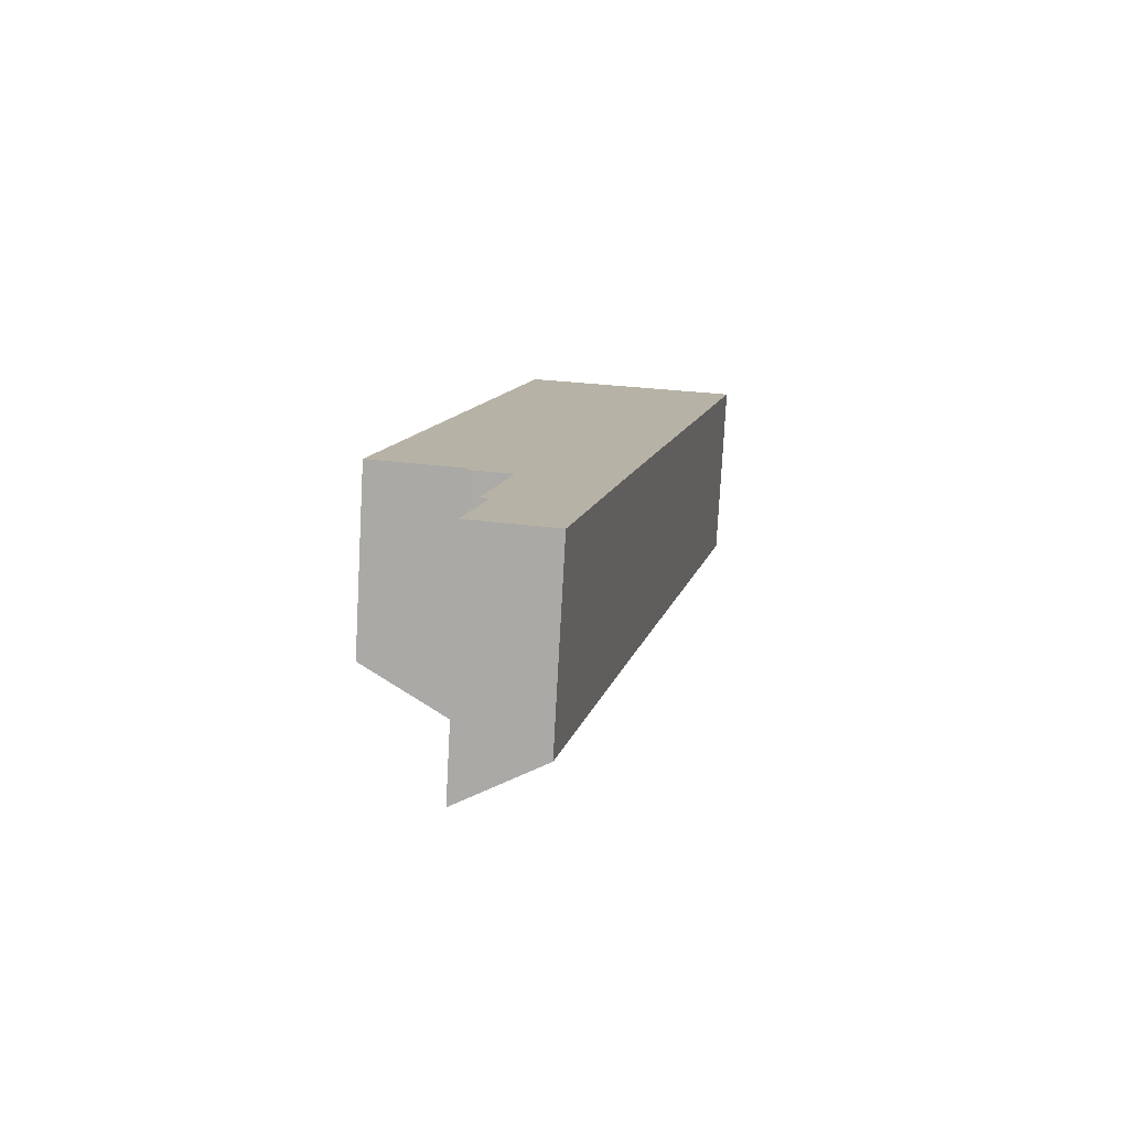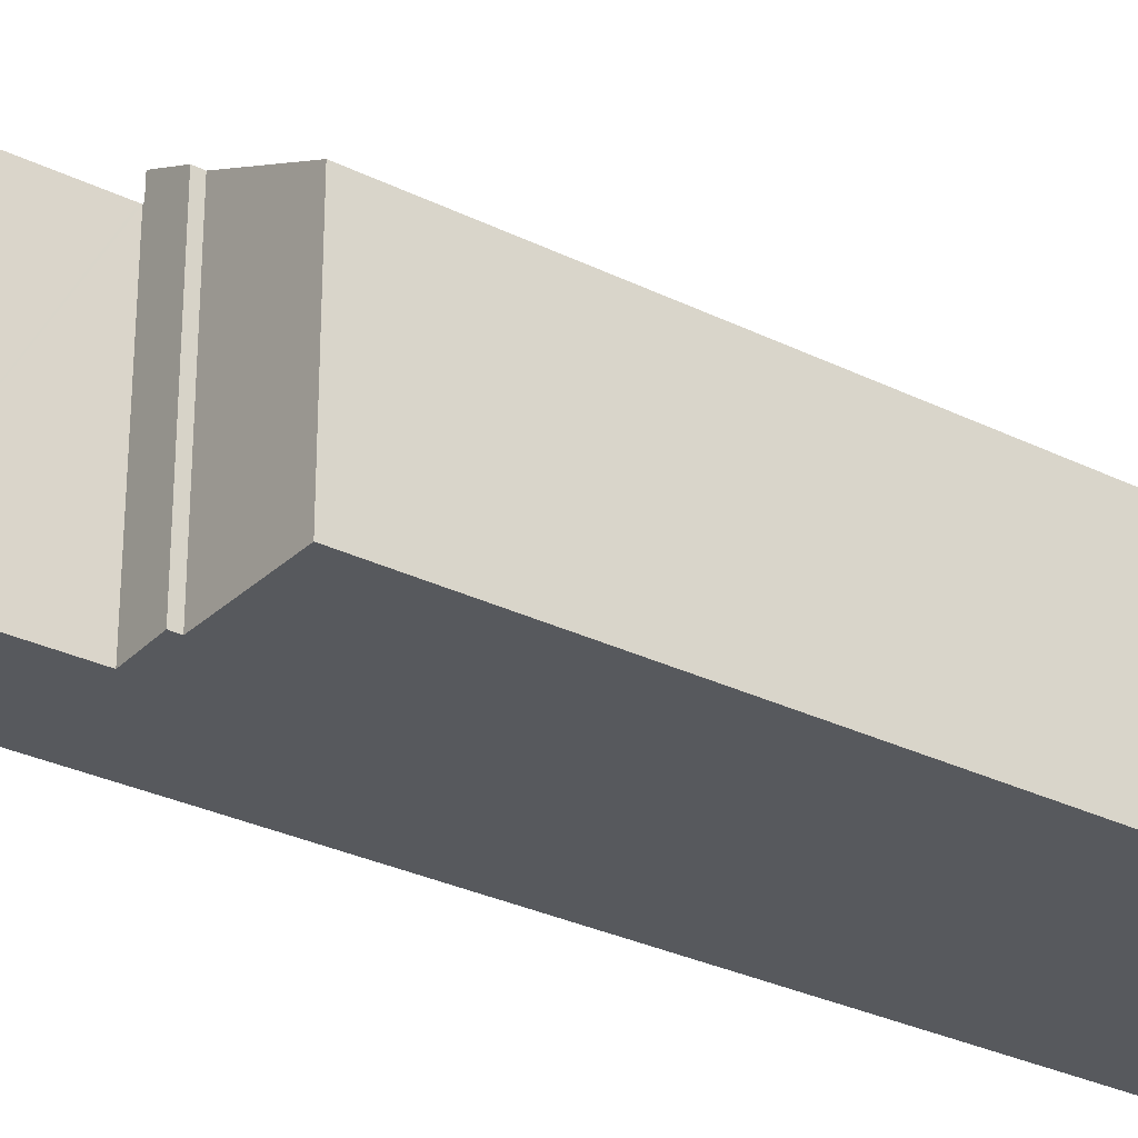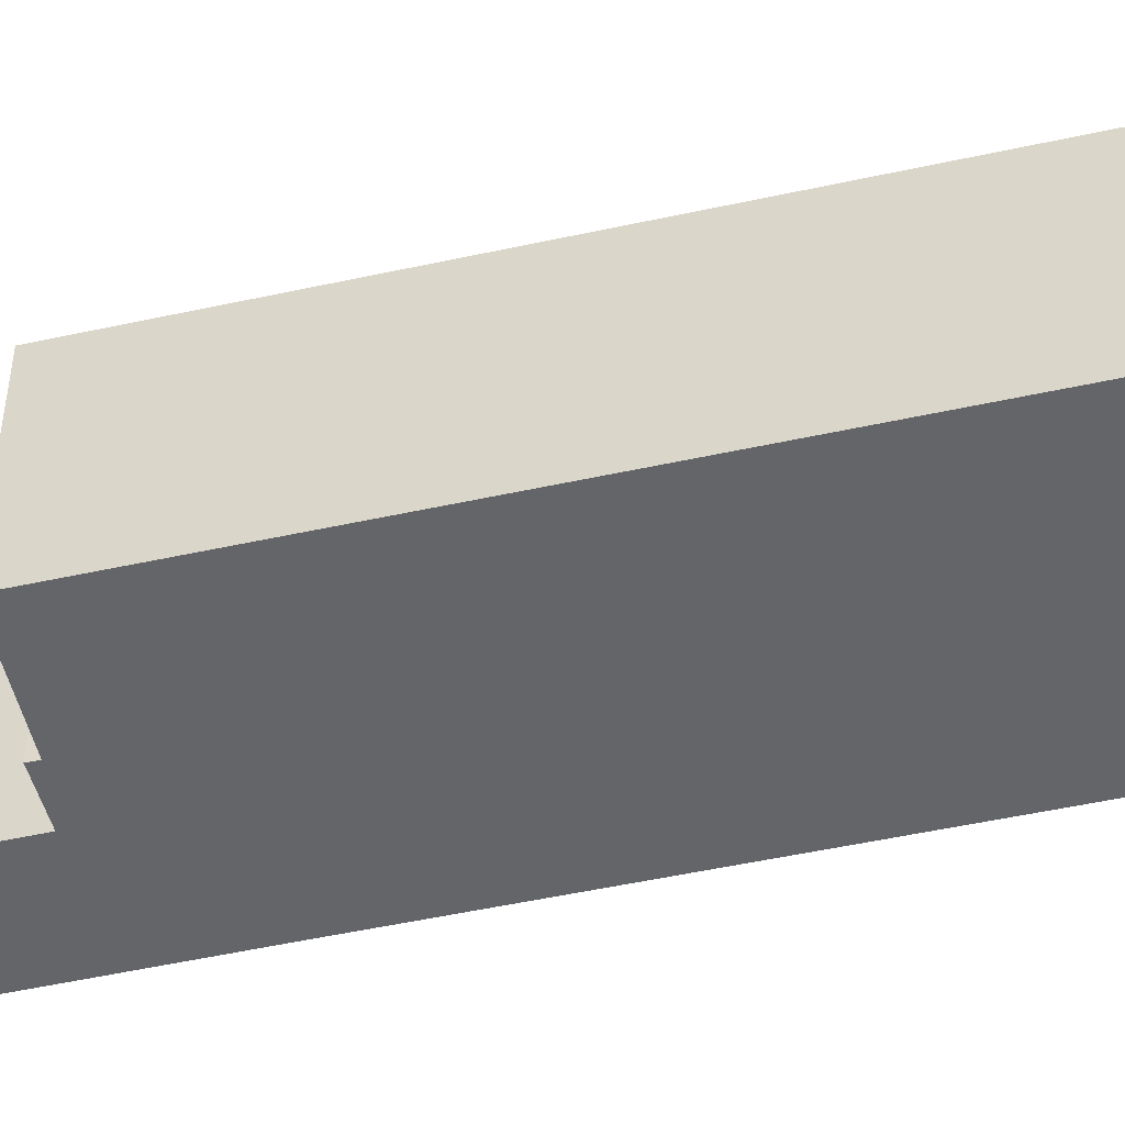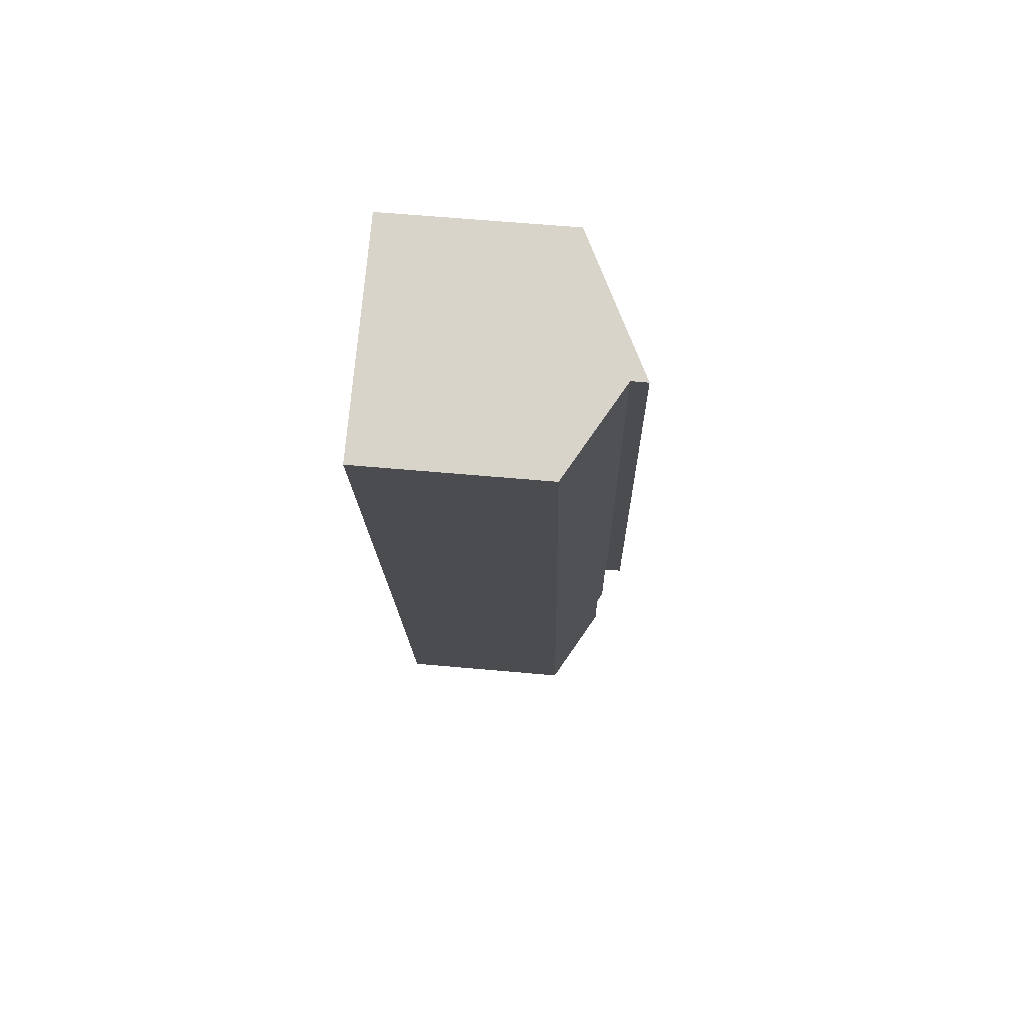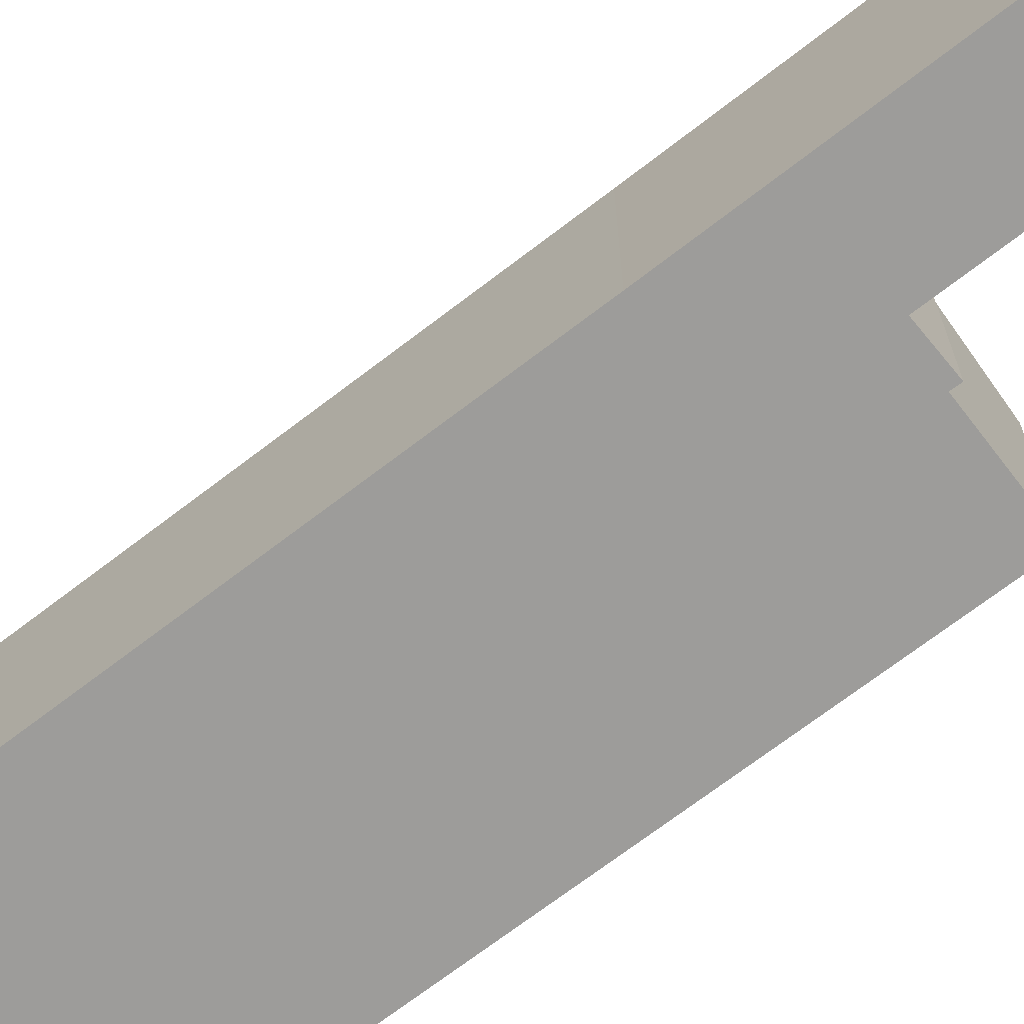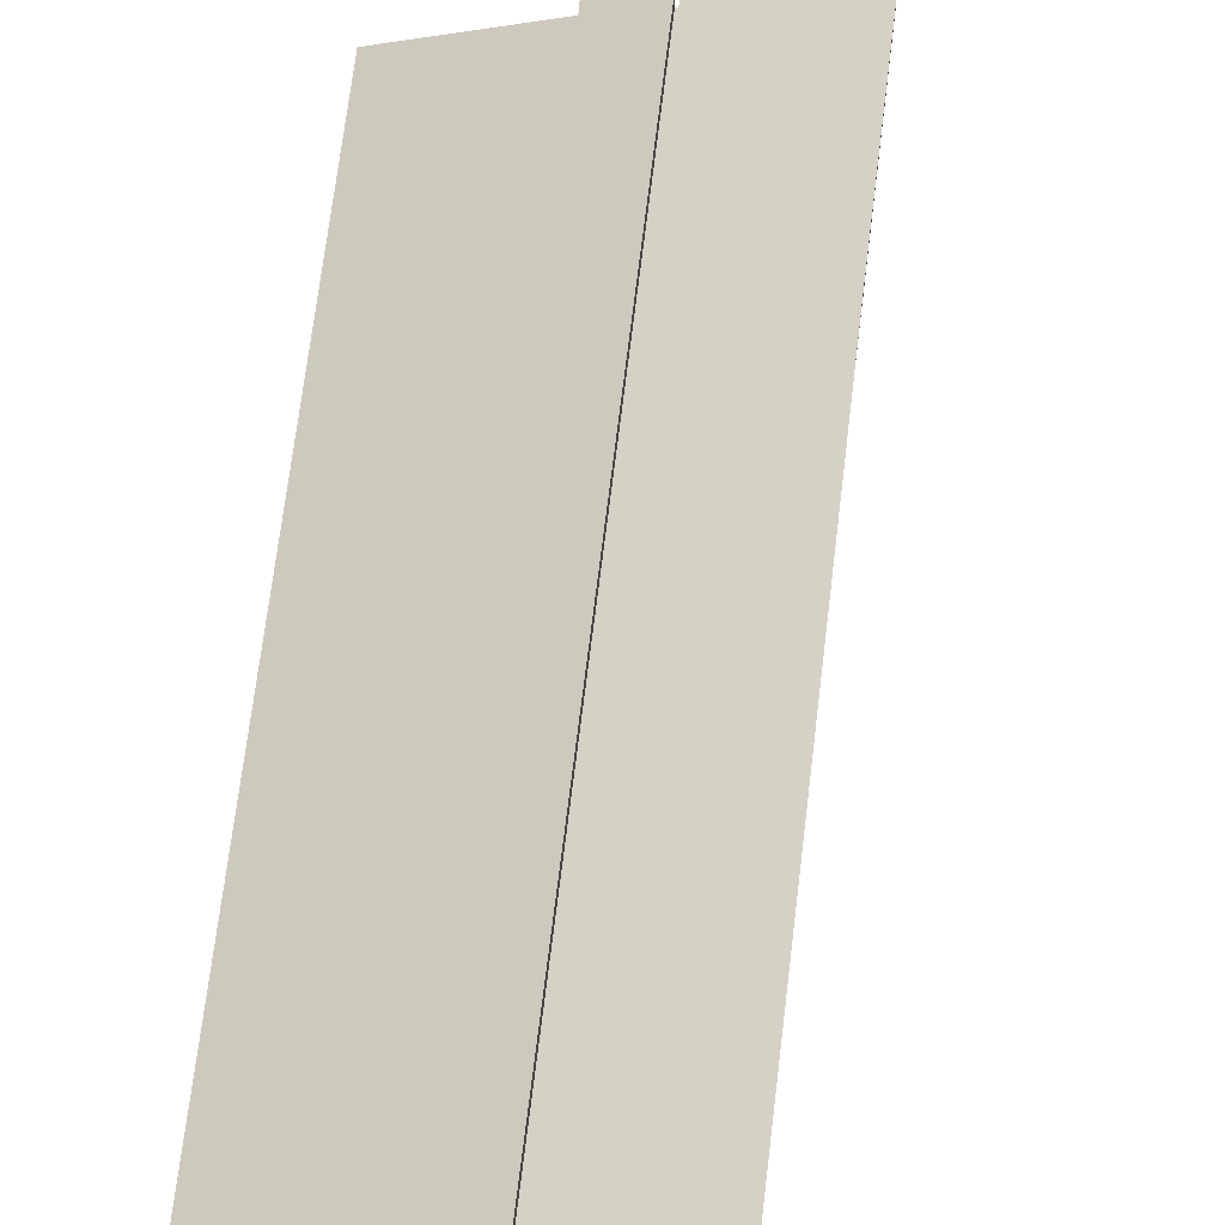
<metadata>
{"format":"obj","ext":"obj","renderer":"f3d","projection":"perspective","resolution":1024,"background":"white","views":[{"elev":-78.1,"azim":-3.1,"up":"+Z"},{"elev":-29.2,"azim":-114.2,"up":"+Y"},{"elev":-51.4,"azim":-64.5,"up":"+Y"},{"elev":62.7,"azim":95.2,"up":"+Z"},{"elev":-70.1,"azim":139.7,"up":"+Y"},{"elev":67.6,"azim":18.9,"up":"+Y"}]}
</metadata>
<code>
v  7.434 17.44 -19.61
v  13.75 13.85 -20.24
v  13.6 13.85 -20.93
v  16.67 13.87 -6.415
v  8.971 17.44 -12.42
v  8.284 17.84 -12.28
v  10.27 17.85 -2.903
v  17.11 13.88 -4.366
v  18.69 13.89 3.147
v  10.3 17.85 -2.763
v  10.18 17.92 -2.742
v  21.1 17.92 48.32
v  28.09 13.85 46.82
v  10.18 1.679e-16 -2.742
v  21.1 -2.958e-15 48.32
v  7.434 1.201e-15 -19.61
v  8.971 7.608e-16 -12.42
v  8.284 7.522e-16 -12.28
v  10.3 1.692e-16 -2.763
v  10.27 1.778e-16 -2.903
v  28.09 -2.867e-15 46.82
v  18.69 -1.927e-16 3.147
v  17.11 2.673e-16 -4.366
v  16.67 3.928e-16 -6.415
v  13.75 1.24e-15 -20.24
v  13.6 1.282e-15 -20.93
v  21.1 19.17 48.32
v  1.655 14.01 7.704
v  10.85 14.02 50.51
v  10.18 19.18 -2.742
v  7.266 17.66 -1.566
v  0 14.01 8.578e-16
v  7.112 17.65 -2.19
v  7.112 1.341e-16 -2.19
v  7.266 9.589e-17 -1.566
v  0 0 0
v  1.655 -4.717e-16 7.704
v  10.85 -3.093e-15 50.51
g defaultobject
f 1 2 3
f 2 1 4
f 4 1 5
f 4 5 6
f 4 6 7
f 4 7 8
f 8 7 9
f 9 7 10
f 9 10 11
f 9 11 12
f 9 12 13
f 14 12 11
f 12 14 15
f 16 5 1
f 5 16 17
f 18 7 6
f 7 18 10
f 10 18 19
f 19 18 20
f 15 13 12
f 13 15 21
f 21 9 13
f 9 21 22
f 9 22 8
f 8 22 23
f 8 23 4
f 4 23 2
f 2 23 24
f 2 24 25
f 2 25 3
f 3 25 26
f 3 16 1
f 16 3 26
f 5 18 6
f 18 5 17
f 10 14 11
f 14 10 19
f 25 16 26
f 16 25 17
f 17 25 24
f 17 20 18
f 20 17 24
f 20 24 23
f 20 23 22
f 20 22 19
f 19 15 14
f 15 19 22
f 15 22 21
f 27 28 29
f 28 27 30
f 28 30 31
f 28 31 32
f 31 30 33
f 27 14 30
f 14 27 15
f 14 33 30
f 33 14 34
f 35 32 31
f 32 35 36
f 33 35 31
f 35 33 34
f 36 28 32
f 28 36 29
f 29 36 37
f 29 37 38
f 29 15 27
f 15 29 38
f 15 34 14
f 34 15 35
f 35 15 36
f 36 15 37
f 37 15 38

</code>
